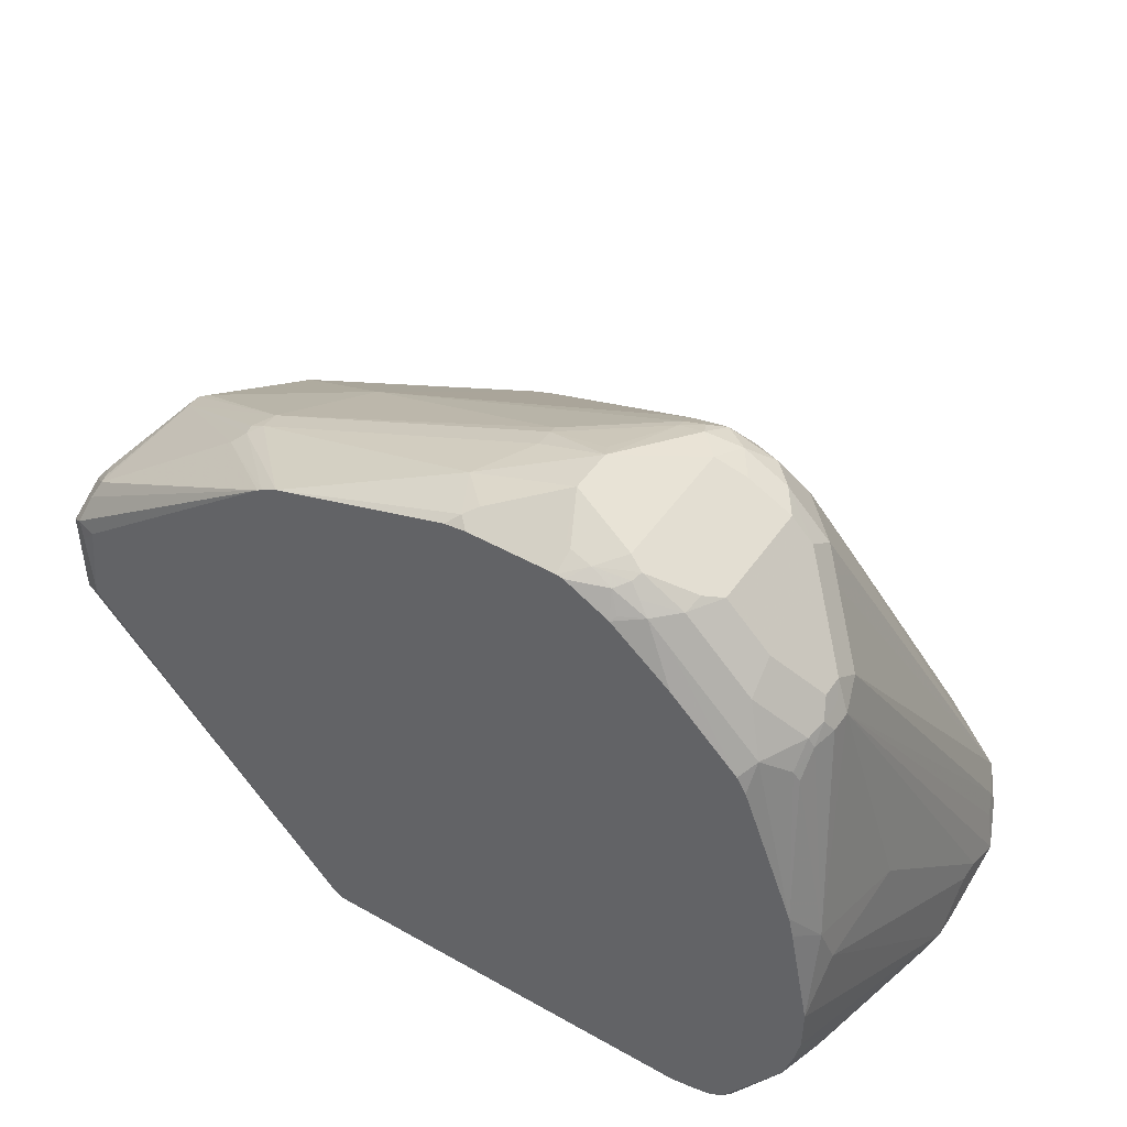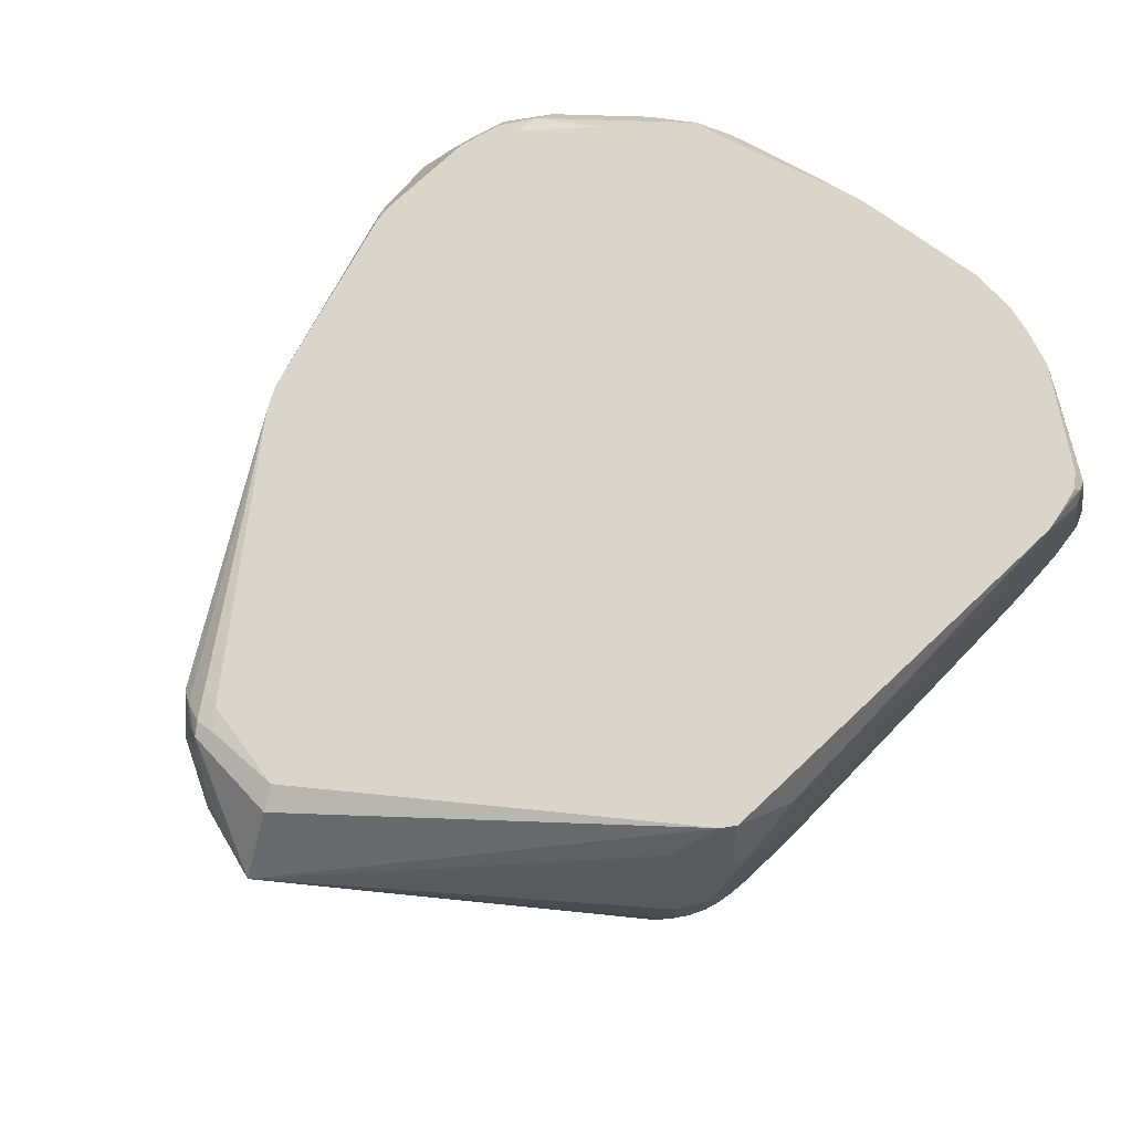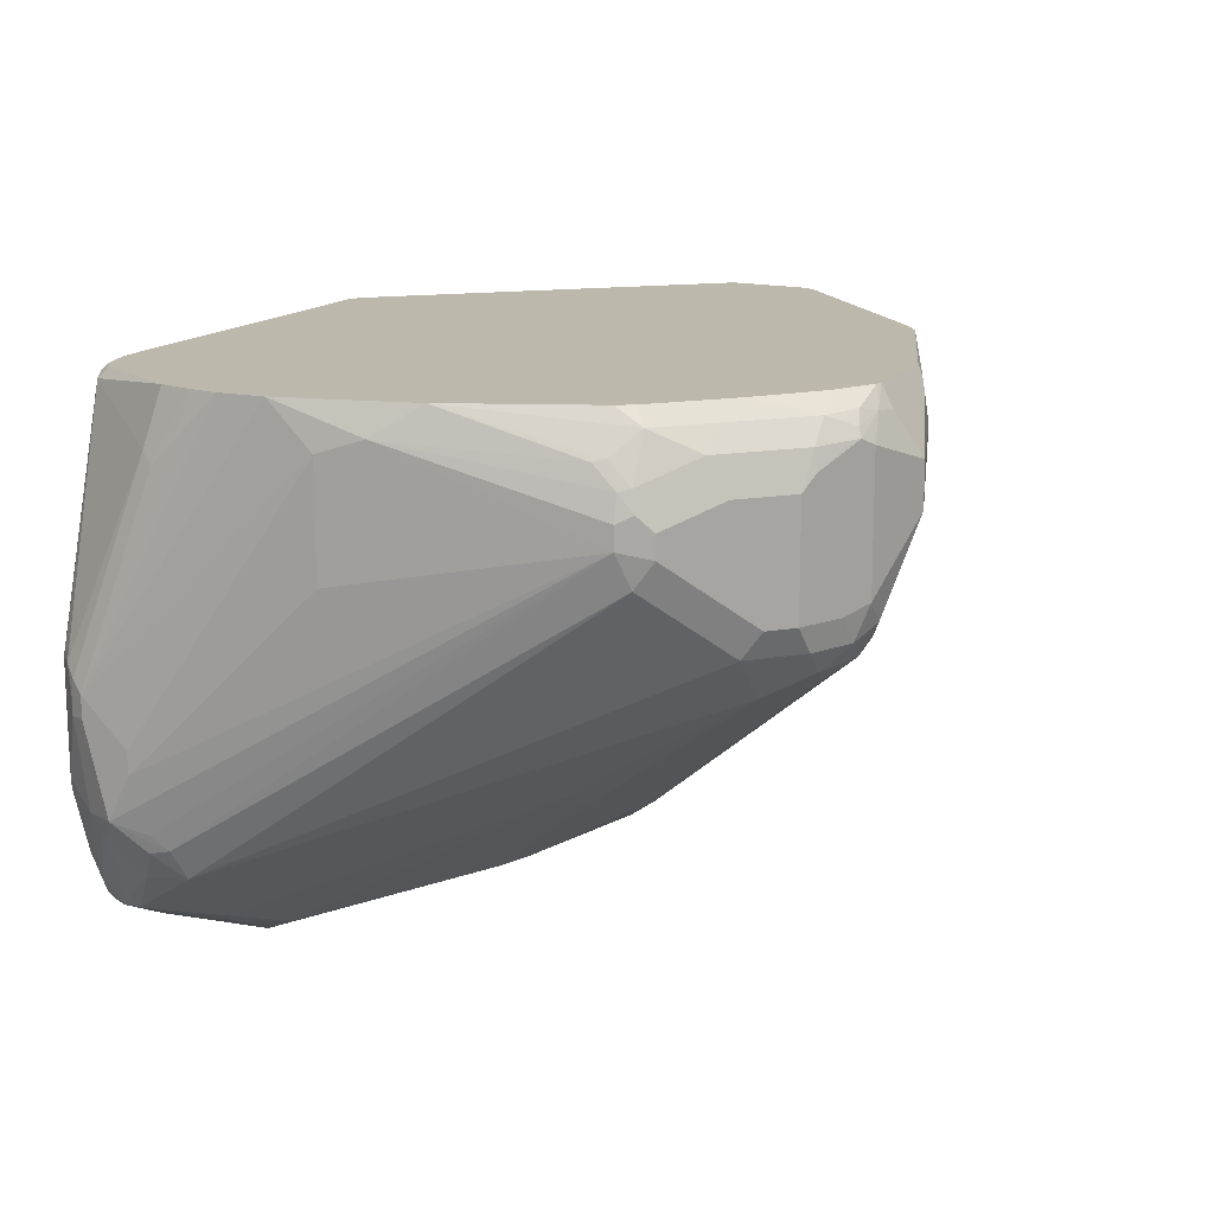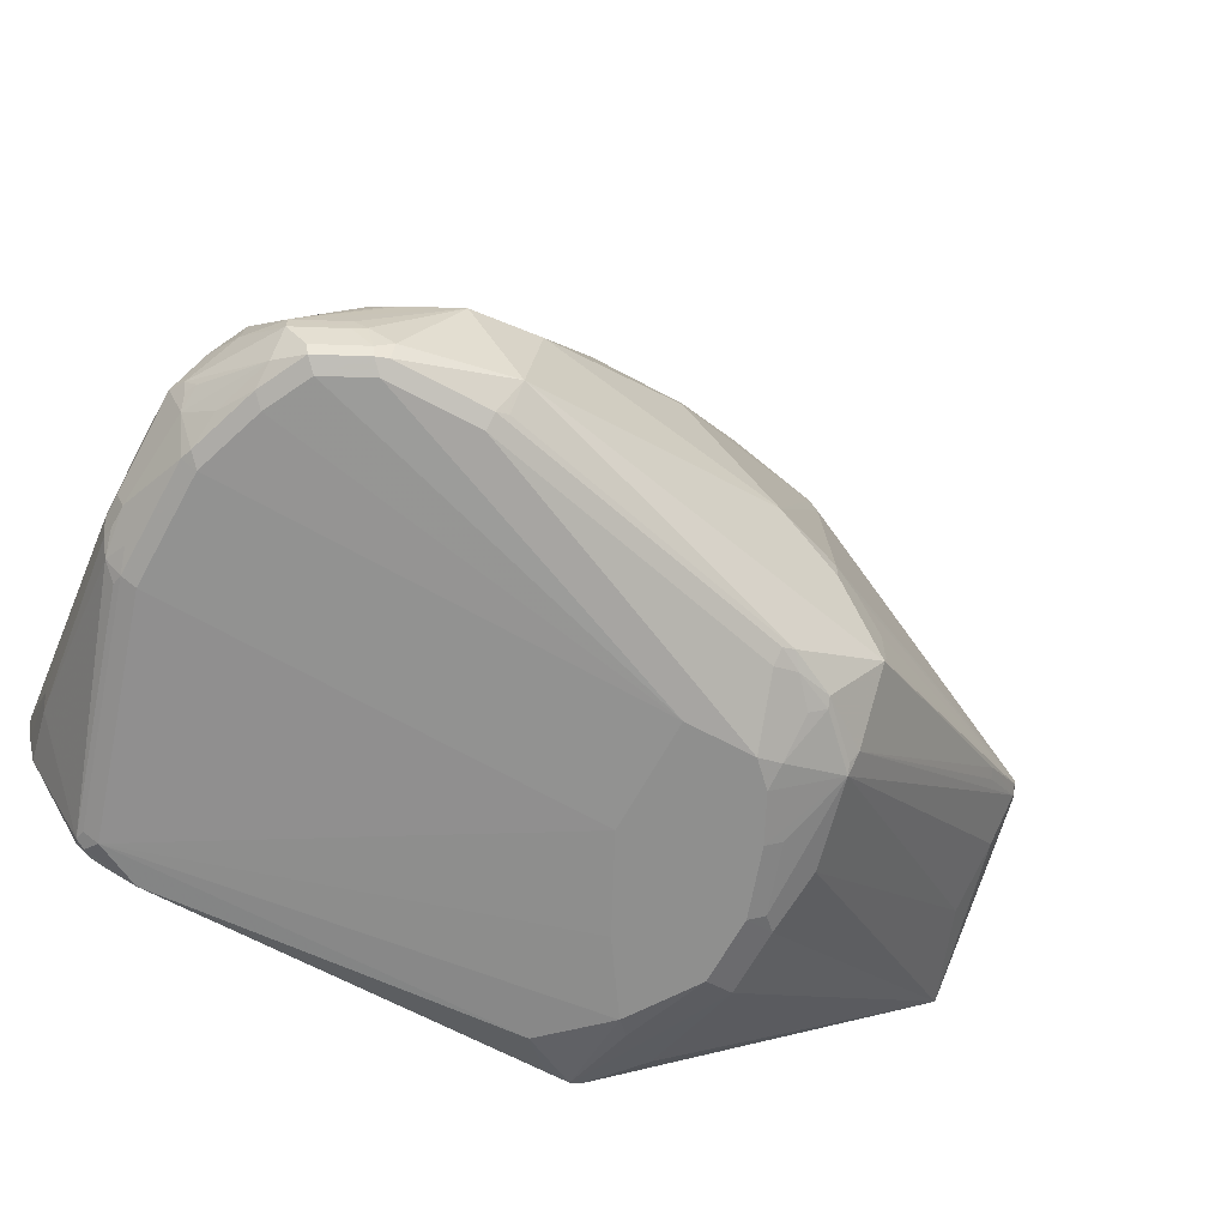
<metadata>
{"format":"obj","ext":"obj","renderer":"f3d","projection":"perspective","resolution":1024,"background":"white","views":[{"elev":47.0,"azim":32.7,"up":"+Y"},{"elev":74.5,"azim":-43.2,"up":"+Z"},{"elev":14.7,"azim":114.0,"up":"+Z"},{"elev":-65.2,"azim":151.4,"up":"+Y"}]}
</metadata>
<code>
v -0.4091 -0.3273 -0.5934
v -0.4091 -0.3273 -0.6547
v -0.3682 -0.3273 -0.532
v -0.3819 -0.3205 -0.5183
v -0.4365 -0.3137 -0.5865
v -0.3887 -0.3273 -0.7161
v -0.4365 -0.3137 -0.6479
v -0.4228 -0.3205 -0.6615
v -0.3682 -0.3068 -0.4505
v -0.3784 -0.3171 -0.5013
v -0.3273 -0.3273 -0.5934
v 0.04088 -0.3068 -0.4706
v -0.3171 -0.3222 -0.4808
v -0.3691 -0.3064 -0.4505
v -0.3805 -0.2988 -0.4505
v -0.4228 -0.283 -0.4842
v -0.6904 -0.05114 -0.5218
v -0.3682 -0.3273 -0.757
v -0.4023 -0.3205 -0.7229
v -0.4228 -0.3 -0.7842
v -0.4432 -0.3 -0.7024
v -0.3473 -0.307 -0.4505
v -0.2864 -0.3273 -0.6752
v 0.05451 -0.3 -0.4706
v 0.04773 -0.3 -0.4569
v 0.0003995 -0.3068 -0.4505
v 0.1022 -0.3068 -0.6752
v -0.3069 -0.307 -0.4505
v -0.6248 -0.0191 -0.4505
v -0.6444 -0.03063 -0.4603
v -0.6444 0.0562 -0.4603
v -0.67 0.02301 -0.5115
v -0.6751 0.02044 -0.532
v -0.6751 0.02044 -0.5524
v -0.6751 -0.02044 -0.5934
v -0.6547 -0.02044 -0.7161
v -0.6478 -0.03409 -0.7229
v -0.6478 -0.05454 -0.682
v -0.6683 -0.05454 -0.6002
v -0.6478 -0.07498 -0.6206
v -0.3682 -0.3222 -0.78
v -0.3477 -0.3273 -0.7774
v -0.4245 -0.2864 -0.8004
v -0.4194 -0.2967 -0.7928
v -0.3819 -0.3 -0.8252
v -0.2864 -0.3273 -0.7774
v 0.05622 -0.2967 -0.4603
v 0.1159 -0.3 -0.6752
v 0.05328 -0.2873 -0.4505
v 0.04129 -0.2968 -0.4505
v 0.02456 -0.3016 -0.4505
v 0.1022 -0.3068 -0.7774
v -0.6159 0.05915 -0.4505
v -0.6308 0.04428 -0.4535
v -0.6308 -0.01705 -0.4535
v -0.641 0.06819 -0.4706
v -0.6495 0.07158 -0.5013
v -0.6478 0.05454 -0.4706
v -0.6342 0.06389 -0.4552
v -0.629 0.08434 -0.4706
v -0.6683 0.03409 -0.532
v -0.6683 0.03409 -0.5524
v -0.67 0.03063 -0.5627
v -0.6495 -0.01019 -0.7263
v -0.6478 -0.02044 -0.7297
v -0.6444 -0.03063 -0.7314
v -0.6035 -0.07158 -0.7519
v -0.6069 -0.07498 -0.7433
v -0.3682 -0.3068 -0.8183
v -0.3477 -0.3017 -0.8414
v -0.3273 -0.3068 -0.8388
v -0.2762 -0.3222 -0.8081
v -0.4194 -0.2353 -0.8542
v -0.3784 -0.2967 -0.8337
v 0.02039 -0.3068 -0.9002
v 0.06136 -0.3068 -0.8797
v 0.08176 -0.3068 -0.8388
v 0.05377 -0.2868 -0.4505
v 0.1176 -0.2967 -0.665
v 0.1304 -0.2864 -0.6752
v 0.1176 -0.2148 -0.5013
v 0.1074 -0.2021 -0.4505
v 0.08878 -0.2315 -0.4505
v 0.1159 -0.3 -0.7774
v 0.1227 -0.2941 -0.6956
v 0.09205 -0.3017 -0.849
v 0.1124 -0.3017 -0.7876
v -0.6155 0.06159 -0.4505
v -0.624 0.09715 -0.4808
v -0.6419 0.08184 -0.5115
v -0.6274 0.09542 -0.491
v -0.4116 0.2285 -0.4505
v -0.6495 0.01019 -0.6854
v -0.6086 0.1125 -0.6036
v -0.641 -0.006793 -0.7297
v -0.5626 0.07671 -0.7058
v -0.5984 0.03063 -0.7263
v -0.6342 -0.02044 -0.7365
v -0.3955 -0.1637 -0.8661
v -0.4228 -0.1841 -0.8524
v -0.4228 -0.225 -0.8524
v -0.3375 -0.2967 -0.8542
v -0.3273 -0.3 -0.8524
v -0.06138 -0.3068 -0.9002
v -0.3682 -0.1637 -0.8797
v -0.3784 -0.1943 -0.8746
v -0.07166 -0.2761 -0.936
v 0.02039 -0.3 -0.9138
v 0.03068 -0.3017 -0.9104
v 0.07156 -0.3017 -0.8899
v 0.1364 -0.2796 -0.7161
v 0.1364 -0.2796 -0.6956
v 0.1381 -0.2761 -0.6854
v 0.1432 -0.266 -0.6956
v 0.1227 -0.2046 -0.5115
v 0.1164 -0.1714 -0.4505
v 0.1295 -0.2727 -0.7979
v 0.09205 -0.2915 -0.8695
v 0.1091 -0.2932 -0.8183
v -0.491 0.1917 -0.5115
v -0.6035 0.1202 -0.5831
v -0.6079 0.1154 -0.5919
v -0.4065 0.2315 -0.4505
v -0.4731 0.1994 -0.5524
v -0.6001 0.1159 -0.607
v -0.3751 0.03409 -0.8524
v -0.4347 0.1739 -0.6445
v -0.3546 0.1159 -0.7706
v -0.3819 0.02044 -0.8524
v -0.07166 -0.2967 -0.9155
v -0.06138 -0.3 -0.9138
v -0.3682 -0.1841 -0.8797
v -0.3069 -0.1637 -0.9002
v -0.08186 -0.1841 -0.9411
v -0.02049 -0.2046 -0.9411
v 0.02039 -0.2864 -0.9206
v 0.03402 -0.2932 -0.9138
v 0.07499 -0.2932 -0.8933
v 0.1432 -0.2455 -0.7979
v 0.1432 -0.266 -0.7161
v 0.1432 -0.225 -0.7365
v 0.1227 -0.06133 -0.491
v 0.1218 -0.1018 -0.4505
v 0.1218 -0.1441 -0.4505
v 0.1227 -0.1841 -0.491
v 0.1278 -0.2634 -0.8183
v 0.1329 -0.2608 -0.8081
v 0.09205 -0.2711 -0.8899
v 0.1364 -0.2523 -0.8115
v -0.4808 0.1994 -0.5218
v -0.4842 0.1978 -0.532
v -0.3916 0.2398 -0.4505
v -0.4705 0.2046 -0.532
v -0.2072 0.3017 -0.5729
v -0.2097 0.2967 -0.5831
v -0.2864 0 -0.8797
v -0.2149 -0.09203 -0.9155
v -0.341 0.1091 -0.7842
v -0.2796 0.08863 -0.8252
v -0.2506 0.07158 -0.849
v -0.2319 0.03409 -0.8729
v -0.1279 0.2967 -0.6445
v -0.1484 0.2761 -0.665
v -0.1432 -0.04089 -0.9002
v -0.1125 -0.03063 -0.8899
v -0.01372 -0.1773 -0.9274
v 0.02039 -0.2046 -0.9206
v 0.09205 -0.2557 -0.8899
v 0.05108 -0.2557 -0.9104
v 0.04088 -0.2685 -0.9155
v 0.05108 -0.2711 -0.9104
v 0.1432 -0.225 -0.757
v 0.1159 -0.2319 -0.8524
v 0.1227 -0.225 -0.8388
v 0.1295 -0.2182 -0.8252
v 0.1262 -0.2012 -0.8217
v 0.1329 -0.2148 -0.8081
v 0.08176 0.1637 -0.5524
v 0.1159 -0.02044 -0.4774
v 0.1227 -0.06133 -0.5934
v 0.1023 0 -0.4505
v 0.06136 -0.2634 -0.9053
v -0.2247 0.2944 -0.4505
v -0.2149 0.3017 -0.4603
v -0.2353 0.3017 -0.5013
v -0.2046 0.3068 -0.5524
v -0.1432 0.3273 -0.5524
v -0.1501 0.3205 -0.5661
v -0.1254 0.3017 -0.6343
v -0.2251 0.02044 -0.8797
v -0.2251 -0.04089 -0.9002
v -0.1296 0.2796 -0.6684
v -0.09549 0.2932 -0.6615
v -0.2149 0.07158 -0.849
v -0.2183 0.04768 -0.8661
v -0.1091 0.3 -0.6479
v -0.1365 -0.01359 -0.8865
v -0.07843 0.2694 -0.6786
v -0.03069 0.2353 -0.6854
v -0.07166 0.07158 -0.8081
v -0.03069 0.07158 -0.7876
v 0.01019 -0.1739 -0.9104
v 0.04382 -0.2016 -0.906
v 0.03027 -0.2062 -0.9155
v 0.1124 -0.1943 -0.849
v 0.07156 0.1739 -0.5831
v 0.06813 0.1909 -0.5593
v 0.07499 0.1773 -0.5456
v 0.08176 0.1637 -0.532
v 0.0767 0.1637 -0.5089
v 0.0767 0.1432 -0.4885
v 0.09784 0.02044 -0.4505
v 0.1022 0.0003845 -0.4505
v -0.2046 0.2968 -0.4505
v -0.2046 0.3 -0.4569
v -0.2046 0.3068 -0.4706
v -0.1432 0.3273 -0.5115
v -0.08186 0.3068 -0.6138
v -0.1023 0.3068 -0.6343
v -0.07166 0.2967 -0.6445
v -0.07843 0.2898 -0.6581
v -0.05118 0.2761 -0.665
v -0.1739 0.09203 -0.8286
v -0.1773 0.06819 -0.8456
v -0.03069 0.2761 -0.6445
v 0.01019 0.2353 -0.6445
v 0.03068 0.2148 -0.624
v 0.04773 0.2114 -0.5797
v 0.06813 0.1909 -0.5388
v 0.07499 0.1773 -0.5252
v 0.07156 0.1739 -0.5064
v 0.07156 0.1534 -0.4859
v 0.05108 0.1739 -0.4655
v 0.04977 0.1494 -0.4505
v -0.1228 0.2968 -0.4505
v -0.1228 0.3 -0.4569
v -0.1228 0.3068 -0.4706
v -0.08186 0.3068 -0.491
v -0.06823 0.3 -0.607
v -0.0546 0.2932 -0.6206
v -0.01372 0.2727 -0.6206
v 0.006765 0.2523 -0.6206
v 0.02725 0.2319 -0.6002
v 0.04773 0.2114 -0.5388
v 0.02725 0.2319 -0.5183
v 0.03068 0.2148 -0.4859
v 0.03068 0.1943 -0.4655
v 0.0412 0.1639 -0.4505
v -0.1165 0.2953 -0.4505
v -0.1023 0.3017 -0.468
v -0.06823 0.3 -0.4842
v -0.02735 0.2796 -0.607
v -0.01372 0.2727 -0.5183
v -0.03069 0.2761 -0.4859
v 0.01019 0.2148 -0.4655
v -0.03069 0.2557 -0.4655
v 0.0002363 0.2049 -0.4505
v -0.07541 0.2724 -0.4505
v -0.08186 0.2932 -0.4637
v -0.07166 0.2967 -0.4757
v -0.06138 0.2864 -0.4706
v -0.02735 0.2796 -0.5047
v -0.05118 0.2761 -0.4655
v -0.02025 0.2253 -0.4505
v -0.07166 0.2761 -0.4552
f 1 2 6
f 158 192 159
f 158 163 192
f 157 191 164
f 156 191 157
f 156 190 191
f 156 161 190
f 154 162 155
f 154 189 162
f 154 188 189
f 154 187 188
f 154 186 187
f 153 185 186
f 152 185 153
f 152 184 185
f 152 183 184
f 150 152 153
f 150 153 151
f 148 182 168
f 148 170 182
f 148 171 170
f 148 173 149
f 148 168 173
f 146 149 147
f 143 179 181
f 142 180 179
f 142 179 143
f 141 180 142
f 141 172 180
f 139 178 172
f 159 192 160
f 139 177 178
f 160 192 193
f 160 194 195
f 176 206 178
f 176 205 206
f 175 205 176
f 174 205 175
f 173 205 174
f 172 178 180
f 169 182 170
f 168 203 205
f 168 204 203
f 168 182 169
f 168 205 173
f 167 204 168
f 167 203 204
f 166 203 167
f 166 202 203
f 166 201 202
f 165 197 198
f 165 201 166
f 165 200 201
f 165 199 200
f 165 198 199
f 164 197 165
f 164 190 197
f 164 191 190
f 162 196 192
f 162 189 196
f 162 192 163
f 161 195 190
f 160 195 161
f 160 193 194
f 176 178 177
f 139 176 177
f 139 174 175
f 124 151 153
f 124 127 125
f 123 152 150
f 121 151 124
f 121 150 151
f 120 123 150
f 120 150 121
f 118 149 146
f 118 148 149
f 118 138 148
f 117 118 146
f 117 119 118
f 117 147 139
f 117 146 147
f 116 145 144
f 115 145 116
f 114 145 115
f 114 144 145
f 114 143 144
f 114 142 143
f 114 141 142
f 114 172 141
f 114 139 172
f 114 140 139
f 112 114 113
f 111 114 112
f 111 140 114
f 111 139 140
f 111 117 139
f 124 153 186
f 139 175 176
f 124 186 154
f 124 155 127
f 139 173 174
f 139 149 173
f 139 147 149
f 137 148 138
f 137 171 148
f 137 170 171
f 136 170 137
f 135 170 136
f 135 169 170
f 135 168 169
f 135 167 168
f 135 166 167
f 135 165 166
f 135 164 165
f 134 164 135
f 134 157 164
f 133 157 134
f 128 163 158
f 127 163 128
f 127 162 163
f 127 155 162
f 126 161 156
f 126 160 161
f 126 159 160
f 126 158 159
f 126 128 158
f 126 133 129
f 126 157 133
f 126 156 157
f 124 154 155
f 110 138 118
f 178 206 207
f 178 208 230
f 238 250 251
f 237 250 238
f 236 250 237
f 235 250 236
f 235 249 250
f 233 248 234
f 233 247 248
f 233 246 247
f 231 233 232
f 231 246 233
f 230 246 231
f 230 245 246
f 229 245 230
f 229 244 245
f 228 245 244
f 228 243 245
f 227 243 228
f 226 243 227
f 226 242 243
f 225 242 226
f 225 241 242
f 220 222 221
f 220 225 222
f 220 241 225
f 220 240 241
f 218 220 219
f 218 240 220
f 218 241 240
f 218 252 241
f 239 251 262
f 218 239 252
f 239 262 252
f 241 262 253
f 259 261 260
f 259 263 261
f 259 265 263
f 258 263 265
f 258 264 263
f 258 265 259
f 256 264 257
f 256 263 264
f 254 263 256
f 254 261 263
f 253 262 254
f 251 254 262
f 251 261 254
f 251 260 261
f 250 260 251
f 250 259 260
f 249 259 250
f 249 258 259
f 248 256 257
f 248 255 256
f 247 255 248
f 246 256 255
f 246 254 256
f 246 255 247
f 245 254 246
f 245 253 254
f 241 243 242
f 241 245 243
f 241 253 245
f 241 252 262
f 178 207 208
f 218 251 239
f 217 237 238
f 193 198 194
f 193 222 198
f 193 221 222
f 193 220 221
f 193 219 220
f 193 196 219
f 192 196 193
f 190 195 197
f 189 219 196
f 187 219 189
f 187 218 219
f 187 238 218
f 187 217 238
f 187 189 188
f 185 187 186
f 185 217 187
f 185 216 217
f 184 216 185
f 184 215 216
f 184 214 215
f 183 214 184
f 179 213 181
f 179 212 213
f 179 211 212
f 179 210 211
f 179 209 210
f 178 179 180
f 178 209 179
f 178 230 209
f 194 198 223
f 218 238 251
f 194 223 224
f 195 224 197
f 217 236 237
f 215 217 216
f 215 236 217
f 214 236 215
f 214 235 236
f 212 233 234
f 212 232 233
f 211 232 212
f 210 232 211
f 210 231 232
f 210 230 231
f 209 230 210
f 207 230 208
f 207 229 230
f 207 244 229
f 207 228 244
f 206 228 207
f 206 227 228
f 205 227 206
f 205 226 227
f 201 203 202
f 199 205 203
f 199 226 205
f 199 225 226
f 199 222 225
f 199 201 200
f 198 224 223
f 198 222 199
f 197 224 198
f 194 224 195
f 109 138 110
f 199 203 201
f 109 136 137
f 20 38 37
f 20 40 38
f 20 21 40
f 20 45 41
f 20 74 45
f 20 44 74
f 20 43 44
f 18 41 42
f 18 20 41
f 17 40 21
f 17 39 40
f 17 38 39
f 17 37 38
f 17 36 37
f 17 35 36
f 17 33 34
f 17 32 33
f 17 31 32
f 17 30 31
f 15 17 16
f 15 30 17
f 15 29 30
f 13 26 28
f 13 28 22
f 12 48 24
f 12 27 48
f 12 23 27
f 12 26 13
f 12 25 26
f 20 37 43
f 12 24 25
f 23 46 52
f 24 47 25
f 36 65 66
f 36 64 65
f 34 36 35
f 34 63 36
f 34 62 63
f 33 62 34
f 33 61 62
f 33 57 61
f 32 57 33
f 32 58 57
f 31 60 56
f 31 59 60
f 31 54 59
f 31 58 32
f 31 57 58
f 31 56 57
f 30 54 31
f 30 55 54
f 29 55 30
f 29 54 55
f 29 53 54
f 27 84 48
f 27 52 84
f 25 47 49
f 25 51 26
f 25 50 51
f 25 49 50
f 24 79 47
f 24 48 79
f 23 52 27
f 36 66 37
f 11 23 12
f 9 29 15
f 7 20 8
f 7 21 20
f 6 20 18
f 6 19 20
f 6 8 19
f 5 17 7
f 5 16 17
f 5 15 16
f 5 14 15
f 5 10 14
f 4 10 5
f 3 13 9
f 3 12 13
f 3 11 12
f 3 10 4
f 3 9 10
f 2 8 6
f 2 7 8
f 1 7 2
f 1 5 7
f 1 4 5
f 1 3 4
f 1 11 3
f 1 23 11
f 1 46 23
f 1 42 46
f 1 18 42
f 1 6 18
f 109 137 138
f 7 17 21
f 9 15 14
f 8 20 19
f 9 13 22
f 9 53 29
f 9 88 53
f 9 92 88
f 9 123 92
f 9 152 123
f 9 183 152
f 9 214 183
f 9 235 214
f 9 249 235
f 9 258 249
f 9 264 258
f 9 257 264
f 9 248 257
f 9 234 248
f 9 212 234
f 9 213 212
f 9 181 213
f 9 143 181
f 9 144 143
f 9 116 144
f 9 82 116
f 9 83 82
f 9 78 83
f 9 49 78
f 9 50 49
f 9 51 50
f 9 26 51
f 9 28 26
f 9 22 28
f 9 14 10
f 36 63 64
f 17 34 35
f 37 67 68
f 89 120 121
f 87 119 117
f 86 110 118
f 86 119 87
f 86 118 119
f 84 117 111
f 84 87 117
f 81 116 82
f 81 115 116
f 81 114 115
f 81 113 114
f 80 113 81
f 80 112 113
f 80 111 112
f 80 84 111
f 80 85 84
f 76 86 77
f 76 110 86
f 76 109 110
f 75 131 108
f 75 104 131
f 75 109 76
f 75 108 109
f 73 107 102
f 73 106 107
f 73 105 106
f 73 100 105
f 73 101 100
f 73 102 74
f 89 121 91
f 89 92 120
f 90 91 121
f 90 121 122
f 108 136 109
f 107 133 134
f 107 132 133
f 107 131 130
f 107 108 131
f 107 136 108
f 107 135 136
f 107 134 135
f 106 132 107
f 105 133 132
f 105 129 133
f 105 132 106
f 103 130 131
f 102 130 103
f 71 104 72
f 37 66 67
f 98 129 105
f 98 126 129
f 96 126 97
f 96 128 126
f 96 127 128
f 96 125 127
f 95 126 98
f 95 97 126
f 94 125 96
f 94 124 125
f 94 121 124
f 94 122 121
f 92 123 120
f 90 122 94
f 99 105 100
f 71 131 104
f 102 107 130
f 70 74 102
f 52 77 86
f 48 80 79
f 48 85 80
f 48 84 85
f 47 83 78
f 47 82 83
f 47 81 82
f 47 80 81
f 47 79 80
f 47 78 49
f 46 77 52
f 46 76 77
f 46 75 76
f 45 70 69
f 45 74 70
f 43 67 73
f 43 68 67
f 43 74 44
f 43 73 74
f 42 75 46
f 42 104 75
f 42 71 72
f 42 70 71
f 41 70 42
f 41 69 70
f 41 45 69
f 38 40 39
f 71 103 131
f 37 68 43
f 52 86 87
f 52 87 84
f 42 72 104
f 54 88 59
f 70 102 103
f 53 88 54
f 70 103 71
f 66 73 67
f 65 73 66
f 65 101 73
f 65 99 100
f 65 105 99
f 65 98 105
f 65 95 98
f 64 97 95
f 64 96 97
f 64 94 96
f 64 93 94
f 65 100 101
f 63 94 93
f 64 95 65
f 57 90 63
f 57 63 62
f 57 62 61
f 57 91 90
f 59 88 92
f 57 89 91
f 56 60 89
f 59 92 60
f 60 92 89
f 63 93 64
f 63 90 94
f 56 89 57

</code>
